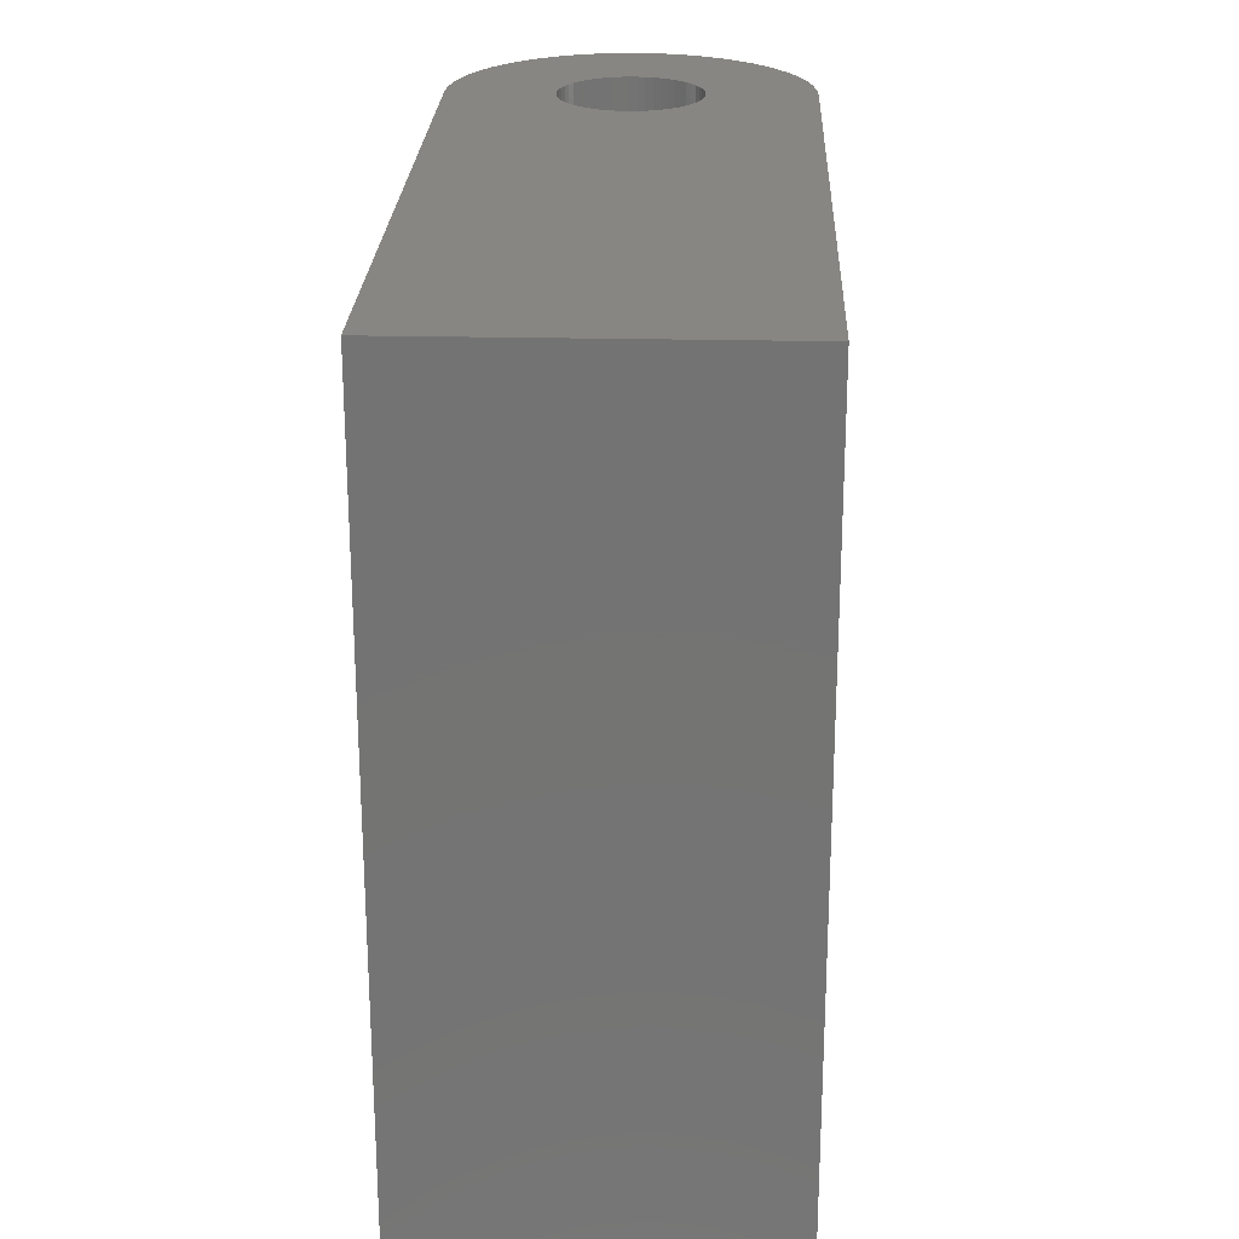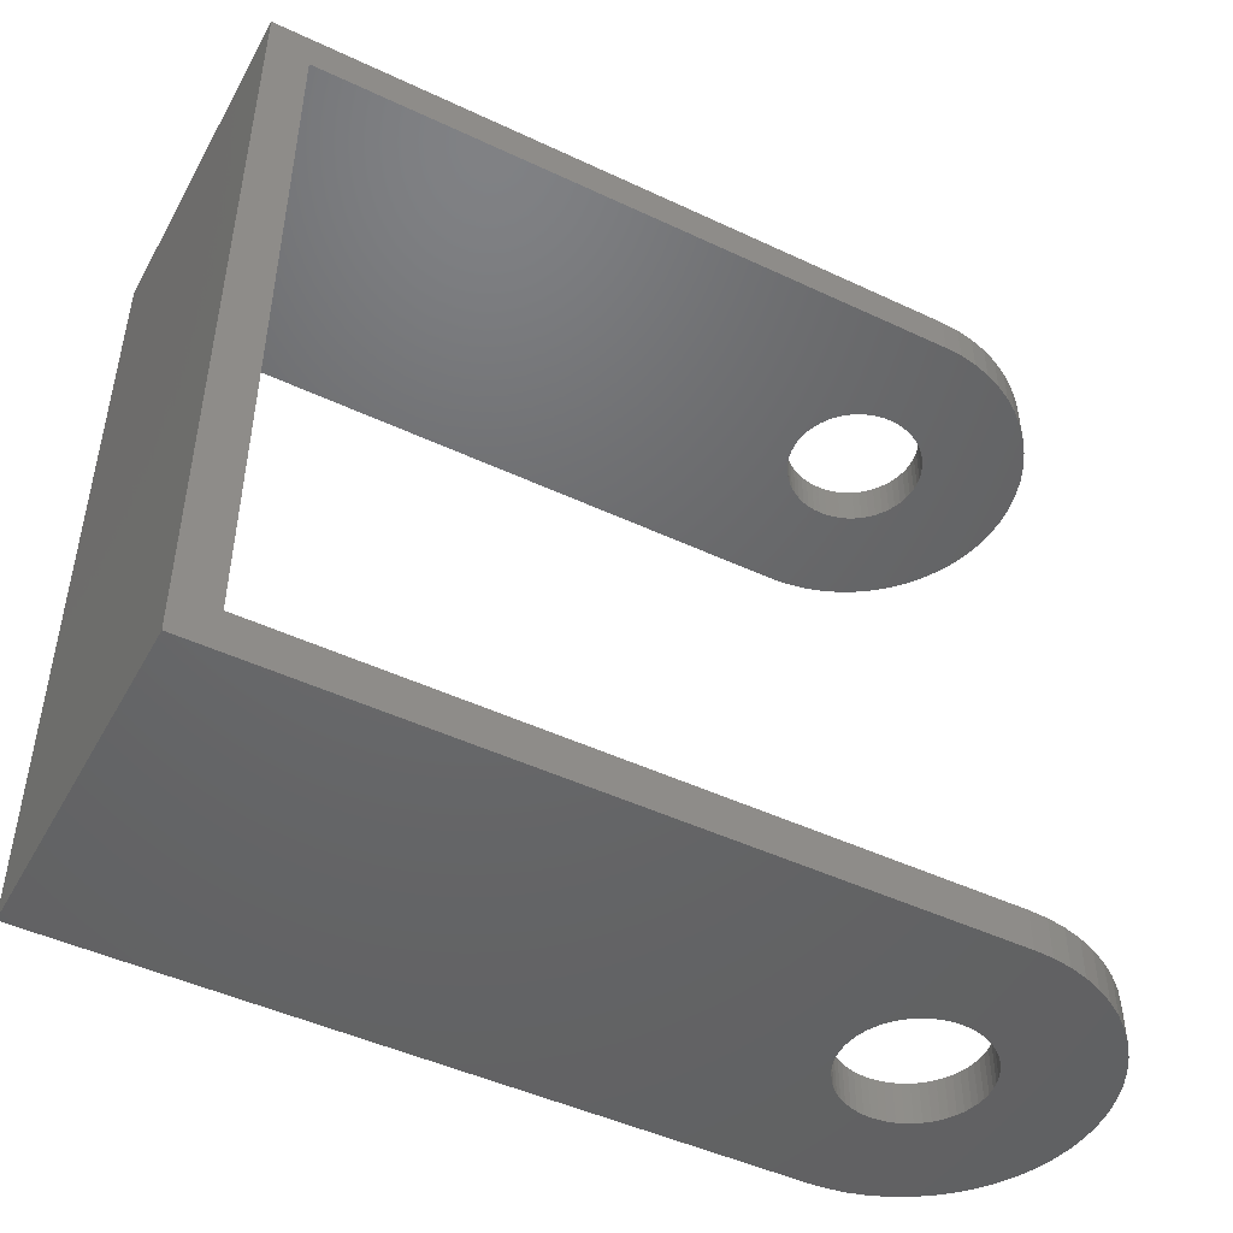
<metadata>
{"format":"stl","ext":"stl","renderer":"f3d","projection":"perspective","resolution":1024,"background":"white","views":[{"elev":23.9,"azim":-177.8,"up":"+Z"},{"elev":-47.3,"azim":-118.0,"up":"+Z"}]}
</metadata>
<code>
# stl→obj: 360 verts, 724 faces
v -1.25 4.95 -5.3
v 1.25 4.95 -5.3
v -1.25 4.95 0
v 1.25 4.95 0
v -0.363 0.3438 -5.3
v -0.3237 0.3811 -5.3
v -0.2806 0.4138 -5.3
v 0.4738 0.1597 -5.3
v 0.4883 0.1075 -5.3
v 1.25 -1.735e-16 -5.3
v -0.2342 0.4418 -5.3
v -0.1851 0.4645 -5.3
v -0.1338 0.4818 -5.3
v 0.4538 0.2099 -5.3
v -1.25 -1.735e-16 -5.3
v -0.4284 0.2578 -5.3
v -0.398 0.3026 -5.3
v 0.08089 0.4934 -5.3
v 0.1338 0.4818 -5.3
v 0.1851 0.4645 -5.3
v -0.08089 0.4934 -5.3
v -0.02707 0.4993 -5.3
v 0.02707 0.4993 -5.3
v -0.4971 0.05406 -5.3
v -0.4883 0.1075 -5.3
v 0.2342 0.4418 -5.3
v 0.2806 0.4138 -5.3
v 0.3237 0.3811 -5.3
v 0.363 0.3438 -5.3
v 0.398 0.3026 -5.3
v 0.4284 0.2578 -5.3
v 0.4971 0.05406 -5.3
v 0.5 -8.162e-17 -5.3
v 1.243 -0.1351 -5.3
v 0.4971 -0.05406 -5.3
v 1.221 -0.2687 -5.3
v 0.4883 -0.1075 -5.3
v 1.185 -0.3991 -5.3
v 0.4738 -0.1597 -5.3
v 1.134 -0.5249 -5.3
v 0.4538 -0.2099 -5.3
v 1.071 -0.6444 -5.3
v 0.4284 -0.2578 -5.3
v 0.9951 -0.7565 -5.3
v 0.398 -0.3026 -5.3
v 0.9075 -0.8596 -5.3
v 0.363 -0.3438 -5.3
v 0.8092 -0.9527 -5.3
v 0.3237 -0.3811 -5.3
v 0.7015 -1.035 -5.3
v 0.2806 -0.4138 -5.3
v 0.5855 -1.104 -5.3
v 0.2342 -0.4418 -5.3
v 0.4627 -1.161 -5.3
v 0.1851 -0.4645 -5.3
v 0.3344 -1.204 -5.3
v 0.1338 -0.4818 -5.3
v 0.2022 -1.234 -5.3
v 0.08089 -0.4934 -5.3
v 0.06767 -1.248 -5.3
v 0.02707 -0.4993 -5.3
v -0.06767 -1.248 -5.3
v -0.02707 -0.4993 -5.3
v -0.2022 -1.234 -5.3
v -0.08089 -0.4934 -5.3
v -0.3344 -1.204 -5.3
v -0.1338 -0.4818 -5.3
v -0.4627 -1.161 -5.3
v -0.1851 -0.4645 -5.3
v -0.5855 -1.104 -5.3
v -0.2342 -0.4418 -5.3
v -0.7015 -1.035 -5.3
v -0.2806 -0.4138 -5.3
v -0.8092 -0.9527 -5.3
v -0.3237 -0.3811 -5.3
v -0.9075 -0.8596 -5.3
v -0.363 -0.3438 -5.3
v -0.9951 -0.7565 -5.3
v -0.398 -0.3026 -5.3
v -1.071 -0.6444 -5.3
v -0.4284 -0.2578 -5.3
v -1.134 -0.5249 -5.3
v -0.4538 -0.2099 -5.3
v -1.185 -0.3991 -5.3
v -0.4738 -0.1597 -5.3
v -1.221 -0.2687 -5.3
v -0.4883 -0.1075 -5.3
v -1.243 -0.1351 -5.3
v -0.4971 -0.05406 -5.3
v -0.5 -1.429e-16 -5.3
v -0.4738 0.1597 -5.3
v -0.4538 0.2099 -5.3
v -0.2806 0.4138 8.674e-17
v -0.3237 0.3811 8.674e-17
v -0.4883 0.1075 8.674e-17
v -1.25 -1.735e-16 0
v -0.4738 0.1597 8.674e-17
v -0.4538 0.2099 8.674e-17
v -0.08089 0.4934 8.674e-17
v -0.1338 0.4818 8.674e-17
v -0.1851 0.4645 8.674e-17
v -0.2342 0.4418 8.674e-17
v 0.4971 0.05406 8.674e-17
v 0.4883 0.1075 8.674e-17
v 1.25 -1.735e-16 0
v 0.4738 0.1597 8.674e-17
v 0.363 0.3438 8.674e-17
v 0.3237 0.3811 8.674e-17
v 0.2806 0.4138 8.674e-17
v -0.363 0.3438 8.674e-17
v -0.398 0.3026 8.674e-17
v -0.4284 0.2578 8.674e-17
v 0.4538 0.2099 8.674e-17
v 0.4284 0.2578 8.674e-17
v 0.398 0.3026 8.674e-17
v 0.2342 0.4418 8.674e-17
v 0.1851 0.4645 8.674e-17
v 0.1338 0.4818 8.674e-17
v 0.08089 0.4934 8.674e-17
v 0.02707 0.4993 8.674e-17
v -0.02707 0.4993 8.674e-17
v -0.4971 0.05406 8.674e-17
v -0.5 -2.653e-16 8.674e-17
v -1.243 -0.1351 8.674e-17
v -0.4971 -0.05406 8.674e-17
v -1.221 -0.2687 8.674e-17
v -0.4883 -0.1075 8.674e-17
v -1.185 -0.3991 8.674e-17
v -0.4738 -0.1597 8.674e-17
v -1.134 -0.5249 8.674e-17
v -0.4538 -0.2099 8.674e-17
v -1.071 -0.6444 8.674e-17
v -0.4284 -0.2578 8.674e-17
v -0.9951 -0.7565 8.674e-17
v -0.398 -0.3026 8.674e-17
v -0.9075 -0.8596 8.674e-17
v -0.363 -0.3438 8.674e-17
v -0.8092 -0.9527 8.674e-17
v -0.3237 -0.3811 8.674e-17
v -0.7015 -1.035 8.674e-17
v -0.2806 -0.4138 8.674e-17
v -0.5855 -1.104 8.674e-17
v -0.2342 -0.4418 8.674e-17
v -0.4627 -1.161 8.674e-17
v -0.1851 -0.4645 8.674e-17
v -0.3344 -1.204 8.674e-17
v -0.1338 -0.4818 8.674e-17
v -0.2022 -1.234 8.674e-17
v -0.08089 -0.4934 8.674e-17
v -0.06767 -1.248 8.674e-17
v -0.02707 -0.4993 8.674e-17
v 0.06767 -1.248 8.674e-17
v 0.02707 -0.4993 8.674e-17
v 0.2022 -1.234 8.674e-17
v 0.08089 -0.4934 8.674e-17
v 0.3344 -1.204 8.674e-17
v 0.1338 -0.4818 8.674e-17
v 0.4627 -1.161 8.674e-17
v 0.1851 -0.4645 8.674e-17
v 0.5855 -1.104 8.674e-17
v 0.2342 -0.4418 8.674e-17
v 0.7015 -1.035 8.674e-17
v 0.2806 -0.4138 8.674e-17
v 0.8092 -0.9527 8.674e-17
v 0.3237 -0.3811 8.674e-17
v 0.9075 -0.8596 8.674e-17
v 0.363 -0.3438 8.674e-17
v 0.9951 -0.7565 8.674e-17
v 0.398 -0.3026 8.674e-17
v 1.071 -0.6444 8.674e-17
v 0.4284 -0.2578 8.674e-17
v 1.134 -0.5249 8.674e-17
v 0.4538 -0.2099 8.674e-17
v 1.185 -0.3991 8.674e-17
v 0.4738 -0.1597 8.674e-17
v 1.221 -0.2687 8.674e-17
v 0.4883 -0.1075 8.674e-17
v 1.243 -0.1351 8.674e-17
v 0.4971 -0.05406 8.674e-17
v 0.5 -8.162e-17 8.674e-17
v -0.2806 0.4138 -5.6
v -0.3237 0.3811 -5.6
v -1.25 5.25 -5.6
v -0.4738 0.1597 -5.6
v -0.4883 0.1075 -5.6
v -1.25 -1.735e-16 -5.6
v -0.08089 0.4934 -5.6
v -0.1338 0.4818 -5.6
v -0.4538 0.2099 -5.6
v 0.4971 0.05406 -5.6
v 0.4883 0.1075 -5.6
v 1.25 -4.796e-16 -5.6
v 0.4738 0.1597 -5.6
v 0.363 0.3438 -5.6
v 0.3237 0.3811 -5.6
v 1.25 5.25 -5.6
v 0.2806 0.4138 -5.6
v -0.1851 0.4645 -5.6
v -0.2342 0.4418 -5.6
v -0.363 0.3438 -5.6
v -0.398 0.3026 -5.6
v -0.4284 0.2578 -5.6
v 0.4538 0.2099 -5.6
v 0.4284 0.2578 -5.6
v 0.398 0.3026 -5.6
v 0.2342 0.4418 -5.6
v 0.1851 0.4645 -5.6
v 0.1338 0.4818 -5.6
v 0.08089 0.4934 -5.6
v 0.02707 0.4993 -5.6
v -0.02707 0.4993 -5.6
v -0.4971 0.05406 -5.6
v -0.5 -1.429e-16 -5.6
v -1.243 -0.1351 -5.6
v -0.4971 -0.05406 -5.6
v -1.221 -0.2687 -5.6
v -0.4883 -0.1075 -5.6
v -1.185 -0.3991 -5.6
v -0.4738 -0.1597 -5.6
v -1.134 -0.5249 -5.6
v -0.4538 -0.2099 -5.6
v -1.071 -0.6444 -5.6
v -0.4284 -0.2578 -5.6
v -0.9951 -0.7565 -5.6
v -0.398 -0.3026 -5.6
v -0.9075 -0.8596 -5.6
v -0.363 -0.3438 -5.6
v -0.8092 -0.9527 -5.6
v -0.3237 -0.3811 -5.6
v -0.7015 -1.035 -5.6
v -0.2806 -0.4138 -5.6
v -0.5855 -1.104 -5.6
v -0.2342 -0.4418 -5.6
v -0.4627 -1.161 -5.6
v -0.1851 -0.4645 -5.6
v -0.3344 -1.204 -5.6
v -0.1338 -0.4818 -5.6
v -0.2022 -1.234 -5.6
v -0.08089 -0.4934 -5.6
v -0.06767 -1.248 -5.6
v -0.02707 -0.4993 -5.6
v 0.06767 -1.248 -5.6
v 0.02707 -0.4993 -5.6
v 0.2022 -1.234 -5.6
v 0.08089 -0.4934 -5.6
v 0.3344 -1.204 -5.6
v 0.1338 -0.4818 -5.6
v 0.4627 -1.161 -5.6
v 0.1851 -0.4645 -5.6
v 0.5855 -1.104 -5.6
v 0.2342 -0.4418 -5.6
v 0.7015 -1.035 -5.6
v 0.2806 -0.4138 -5.6
v 0.8092 -0.9527 -5.6
v 0.3237 -0.3811 -5.6
v 0.9075 -0.8596 -5.6
v 0.363 -0.3438 -5.6
v 0.9951 -0.7565 -5.6
v 0.398 -0.3026 -5.6
v 1.071 -0.6444 -5.6
v 0.4284 -0.2578 -5.6
v 1.134 -0.5249 -5.6
v 0.4538 -0.2099 -5.6
v 1.185 -0.3991 -5.6
v 0.4738 -0.1597 -5.6
v 1.221 -0.2687 -5.6
v 0.4883 -0.1075 -5.6
v 1.243 -0.1351 -5.6
v 0.4971 -0.05406 -5.6
v 0.5 4.084e-17 -5.6
v 0.4738 0.1597 0.3
v 0.4883 0.1075 0.3
v 1.25 -4.796e-16 0.3
v -0.363 0.3438 0.3
v -0.3237 0.3811 0.3
v -1.25 5.25 0.3
v -0.2806 0.4138 0.3
v 0.4538 0.2099 0.3
v 0.08089 0.4934 0.3
v 0.1338 0.4818 0.3
v 1.25 5.25 0.3
v 0.1851 0.4645 0.3
v -0.2342 0.4418 0.3
v -0.1851 0.4645 0.3
v -0.1338 0.4818 0.3
v 0.3237 0.3811 0.3
v 0.363 0.3438 0.3
v 0.398 0.3026 0.3
v 0.4284 0.2578 0.3
v -0.4971 0.05406 0.3
v -0.4883 0.1075 0.3
v -1.25 -1.735e-16 0.3
v -0.4738 0.1597 0.3
v 0.2342 0.4418 0.3
v 0.2806 0.4138 0.3
v 0.4971 0.05406 0.3
v 0.5 -8.162e-17 0.3
v 1.243 -0.1351 0.3
v 0.4971 -0.05406 0.3
v 1.221 -0.2687 0.3
v 0.4883 -0.1075 0.3
v 1.185 -0.3991 0.3
v 0.4738 -0.1597 0.3
v 1.134 -0.5249 0.3
v 0.4538 -0.2099 0.3
v 1.071 -0.6444 0.3
v 0.4284 -0.2578 0.3
v 0.9951 -0.7565 0.3
v 0.398 -0.3026 0.3
v 0.9075 -0.8596 0.3
v 0.363 -0.3438 0.3
v 0.8092 -0.9527 0.3
v 0.3237 -0.3811 0.3
v 0.7015 -1.035 0.3
v 0.2806 -0.4138 0.3
v 0.5855 -1.104 0.3
v 0.2342 -0.4418 0.3
v 0.4627 -1.161 0.3
v 0.1851 -0.4645 0.3
v 0.3344 -1.204 0.3
v 0.1338 -0.4818 0.3
v 0.2022 -1.234 0.3
v 0.08089 -0.4934 0.3
v 0.06767 -1.248 0.3
v 0.02707 -0.4993 0.3
v -0.06767 -1.248 0.3
v -0.02707 -0.4993 0.3
v -0.2022 -1.234 0.3
v -0.08089 -0.4934 0.3
v -0.3344 -1.204 0.3
v -0.1338 -0.4818 0.3
v -0.4627 -1.161 0.3
v -0.1851 -0.4645 0.3
v -0.5855 -1.104 0.3
v -0.2342 -0.4418 0.3
v -0.7015 -1.035 0.3
v -0.2806 -0.4138 0.3
v -0.8092 -0.9527 0.3
v -0.3237 -0.3811 0.3
v -0.9075 -0.8596 0.3
v -0.363 -0.3438 0.3
v -0.9951 -0.7565 0.3
v -0.398 -0.3026 0.3
v -1.071 -0.6444 0.3
v -0.4284 -0.2578 0.3
v -1.134 -0.5249 0.3
v -0.4538 -0.2099 0.3
v -1.185 -0.3991 0.3
v -0.4738 -0.1597 0.3
v -1.221 -0.2687 0.3
v -0.4883 -0.1075 0.3
v -1.243 -0.1351 0.3
v -0.4971 -0.05406 0.3
v -0.5 -1.429e-16 0.3
v -0.4538 0.2099 0.3
v -0.4284 0.2578 0.3
v -0.398 0.3026 0.3
v -0.08089 0.4934 0.3
v -0.02707 0.4993 0.3
v 0.02707 0.4993 0.3
f 1 2 3
f 2 4 3
f 5 6 1
f 6 7 1
f 8 9 10
f 7 11 1
f 11 12 1
f 1 12 13
f 8 10 14
f 15 16 1
f 16 17 1
f 1 17 5
f 18 19 2
f 19 20 2
f 13 21 1
f 21 22 1
f 1 22 2
f 22 23 2
f 2 23 18
f 15 24 25
f 20 26 2
f 26 27 2
f 2 27 28
f 28 29 2
f 29 30 2
f 2 30 10
f 30 31 10
f 10 31 14
f 9 32 10
f 32 33 10
f 10 33 34
f 33 35 34
f 34 35 36
f 35 37 36
f 36 37 38
f 37 39 38
f 38 39 40
f 39 41 40
f 40 41 42
f 41 43 42
f 42 43 44
f 43 45 44
f 44 45 46
f 45 47 46
f 46 47 48
f 47 49 48
f 48 49 50
f 49 51 50
f 50 51 52
f 51 53 52
f 52 53 54
f 53 55 54
f 54 55 56
f 55 57 56
f 56 57 58
f 57 59 58
f 58 59 60
f 59 61 60
f 60 61 62
f 61 63 62
f 62 63 64
f 63 65 64
f 64 65 66
f 65 67 66
f 66 67 68
f 67 69 68
f 68 69 70
f 69 71 70
f 70 71 72
f 71 73 72
f 72 73 74
f 73 75 74
f 74 75 76
f 75 77 76
f 76 77 78
f 77 79 78
f 78 79 80
f 79 81 80
f 80 81 82
f 81 83 82
f 82 83 84
f 83 85 84
f 84 85 86
f 85 87 86
f 86 87 88
f 87 89 88
f 88 89 15
f 89 90 15
f 15 90 24
f 25 91 15
f 91 92 15
f 15 92 16
f 93 94 3
f 95 96 97
f 96 98 97
f 99 100 3
f 100 101 3
f 101 102 3
f 3 102 93
f 103 104 105
f 104 106 105
f 107 108 4
f 108 109 4
f 94 110 3
f 110 111 3
f 3 111 96
f 111 112 96
f 96 112 98
f 106 113 105
f 113 114 105
f 105 114 4
f 114 115 4
f 4 115 107
f 109 116 4
f 116 117 4
f 4 117 118
f 118 119 4
f 119 120 4
f 4 120 3
f 120 121 3
f 3 121 99
f 95 122 96
f 122 123 96
f 96 123 124
f 123 125 124
f 124 125 126
f 125 127 126
f 126 127 128
f 127 129 128
f 128 129 130
f 129 131 130
f 130 131 132
f 131 133 132
f 132 133 134
f 133 135 134
f 134 135 136
f 135 137 136
f 136 137 138
f 137 139 138
f 138 139 140
f 139 141 140
f 140 141 142
f 141 143 142
f 142 143 144
f 143 145 144
f 144 145 146
f 145 147 146
f 146 147 148
f 147 149 148
f 148 149 150
f 149 151 150
f 150 151 152
f 151 153 152
f 152 153 154
f 153 155 154
f 154 155 156
f 155 157 156
f 156 157 158
f 157 159 158
f 158 159 160
f 159 161 160
f 160 161 162
f 161 163 162
f 162 163 164
f 163 165 164
f 164 165 166
f 165 167 166
f 166 167 168
f 167 169 168
f 168 169 170
f 169 171 170
f 170 171 172
f 171 173 172
f 172 173 174
f 173 175 174
f 174 175 176
f 175 177 176
f 176 177 178
f 177 179 178
f 178 179 105
f 179 180 105
f 105 180 103
f 181 182 183
f 184 185 186
f 187 188 183
f 184 186 189
f 190 191 192
f 191 193 192
f 194 195 196
f 195 197 196
f 188 198 183
f 198 199 183
f 183 199 181
f 182 200 183
f 200 201 183
f 183 201 186
f 201 202 186
f 186 202 189
f 193 203 192
f 203 204 192
f 192 204 196
f 204 205 196
f 196 205 194
f 197 206 196
f 206 207 196
f 196 207 208
f 208 209 196
f 209 210 196
f 196 210 183
f 210 211 183
f 183 211 187
f 185 212 186
f 212 213 186
f 186 213 214
f 213 215 214
f 214 215 216
f 215 217 216
f 216 217 218
f 217 219 218
f 218 219 220
f 219 221 220
f 220 221 222
f 221 223 222
f 222 223 224
f 223 225 224
f 224 225 226
f 225 227 226
f 226 227 228
f 227 229 228
f 228 229 230
f 229 231 230
f 230 231 232
f 231 233 232
f 232 233 234
f 233 235 234
f 234 235 236
f 235 237 236
f 236 237 238
f 237 239 238
f 238 239 240
f 239 241 240
f 240 241 242
f 241 243 242
f 242 243 244
f 243 245 244
f 244 245 246
f 245 247 246
f 246 247 248
f 247 249 248
f 248 249 250
f 249 251 250
f 250 251 252
f 251 253 252
f 252 253 254
f 253 255 254
f 254 255 256
f 255 257 256
f 256 257 258
f 257 259 258
f 258 259 260
f 259 261 260
f 260 261 262
f 261 263 262
f 262 263 264
f 263 265 264
f 264 265 266
f 265 267 266
f 266 267 268
f 267 269 268
f 268 269 192
f 269 270 192
f 192 270 190
f 271 272 273
f 274 275 276
f 275 277 276
f 271 273 278
f 279 280 281
f 280 282 281
f 277 283 276
f 283 284 276
f 276 284 285
f 286 287 281
f 287 288 281
f 281 288 273
f 288 289 273
f 273 289 278
f 290 291 292
f 291 293 292
f 282 294 281
f 294 295 281
f 281 295 286
f 272 296 273
f 296 297 273
f 273 297 298
f 297 299 298
f 298 299 300
f 299 301 300
f 300 301 302
f 301 303 302
f 302 303 304
f 303 305 304
f 304 305 306
f 305 307 306
f 306 307 308
f 307 309 308
f 308 309 310
f 309 311 310
f 310 311 312
f 311 313 312
f 312 313 314
f 313 315 314
f 314 315 316
f 315 317 316
f 316 317 318
f 317 319 318
f 318 319 320
f 319 321 320
f 320 321 322
f 321 323 322
f 322 323 324
f 323 325 324
f 324 325 326
f 325 327 326
f 326 327 328
f 327 329 328
f 328 329 330
f 329 331 330
f 330 331 332
f 331 333 332
f 332 333 334
f 333 335 334
f 334 335 336
f 335 337 336
f 336 337 338
f 337 339 338
f 338 339 340
f 339 341 340
f 340 341 342
f 341 343 342
f 342 343 344
f 343 345 344
f 344 345 346
f 345 347 346
f 346 347 348
f 347 349 348
f 348 349 350
f 349 351 350
f 350 351 352
f 351 353 352
f 352 353 292
f 353 354 292
f 292 354 290
f 293 355 292
f 355 356 292
f 292 356 276
f 356 357 276
f 276 357 274
f 285 358 276
f 358 359 276
f 276 359 281
f 359 360 281
f 281 360 279
f 90 213 24
f 213 212 24
f 24 212 25
f 212 185 25
f 25 185 91
f 185 184 91
f 91 184 92
f 184 189 92
f 92 189 16
f 189 202 16
f 16 202 17
f 202 201 17
f 17 201 5
f 201 200 5
f 5 200 6
f 200 182 6
f 6 182 7
f 182 181 7
f 7 181 11
f 181 199 11
f 11 199 12
f 199 198 12
f 12 198 13
f 198 188 13
f 13 188 21
f 188 187 21
f 21 187 22
f 187 211 22
f 22 211 23
f 211 210 23
f 23 210 18
f 210 209 18
f 18 209 19
f 209 208 19
f 19 208 20
f 208 207 20
f 20 207 26
f 207 206 26
f 26 206 27
f 206 197 27
f 27 197 28
f 197 195 28
f 28 195 29
f 195 194 29
f 29 194 30
f 194 205 30
f 30 205 31
f 205 204 31
f 31 204 14
f 204 203 14
f 14 203 8
f 203 193 8
f 8 193 9
f 193 191 9
f 9 191 32
f 191 190 32
f 32 190 33
f 190 270 33
f 33 270 35
f 270 269 35
f 35 269 37
f 269 267 37
f 37 267 39
f 267 265 39
f 39 265 41
f 265 263 41
f 41 263 43
f 263 261 43
f 43 261 45
f 261 259 45
f 45 259 47
f 259 257 47
f 47 257 49
f 257 255 49
f 49 255 51
f 255 253 51
f 51 253 53
f 253 251 53
f 53 251 55
f 251 249 55
f 55 249 57
f 249 247 57
f 57 247 59
f 247 245 59
f 59 245 61
f 245 243 61
f 61 243 63
f 243 241 63
f 63 241 65
f 241 239 65
f 65 239 67
f 239 237 67
f 67 237 69
f 237 235 69
f 69 235 71
f 235 233 71
f 71 233 73
f 233 231 73
f 73 231 75
f 231 229 75
f 75 229 77
f 229 227 77
f 77 227 79
f 227 225 79
f 79 225 81
f 225 223 81
f 81 223 83
f 223 221 83
f 83 221 85
f 221 219 85
f 85 219 87
f 219 217 87
f 87 217 89
f 217 215 89
f 89 215 90
f 215 213 90
f 15 186 214
f 15 214 88
f 214 216 88
f 88 216 86
f 216 218 86
f 86 218 84
f 218 220 84
f 84 220 82
f 220 222 82
f 82 222 80
f 222 224 80
f 80 224 78
f 224 226 78
f 78 226 76
f 226 228 76
f 76 228 74
f 228 230 74
f 74 230 72
f 230 232 72
f 72 232 70
f 232 234 70
f 70 234 68
f 234 236 68
f 68 236 66
f 236 238 66
f 66 238 64
f 238 240 64
f 64 240 62
f 240 242 62
f 62 242 60
f 242 244 60
f 60 244 58
f 244 246 58
f 58 246 56
f 246 248 56
f 56 248 54
f 248 250 54
f 54 250 52
f 250 252 52
f 52 252 50
f 252 254 50
f 50 254 48
f 254 256 48
f 48 256 46
f 256 258 46
f 46 258 44
f 258 260 44
f 44 260 42
f 260 262 42
f 42 262 40
f 262 264 40
f 40 264 38
f 264 266 38
f 38 266 36
f 266 268 36
f 36 268 34
f 268 192 34
f 34 192 10
f 292 96 124
f 292 124 352
f 124 126 352
f 352 126 350
f 126 128 350
f 350 128 348
f 128 130 348
f 348 130 346
f 130 132 346
f 346 132 344
f 132 134 344
f 344 134 342
f 134 136 342
f 342 136 340
f 136 138 340
f 340 138 338
f 138 140 338
f 338 140 336
f 140 142 336
f 336 142 334
f 142 144 334
f 334 144 332
f 144 146 332
f 332 146 330
f 146 148 330
f 330 148 328
f 148 150 328
f 328 150 326
f 150 152 326
f 326 152 324
f 152 154 324
f 324 154 322
f 154 156 322
f 322 156 320
f 156 158 320
f 320 158 318
f 158 160 318
f 318 160 316
f 160 162 316
f 316 162 314
f 162 164 314
f 314 164 312
f 164 166 312
f 312 166 310
f 166 168 310
f 310 168 308
f 168 170 308
f 308 170 306
f 170 172 306
f 306 172 304
f 172 174 304
f 304 174 302
f 174 176 302
f 302 176 300
f 176 178 300
f 300 178 298
f 178 105 298
f 298 105 273
f 354 123 290
f 123 122 290
f 290 122 291
f 122 95 291
f 291 95 293
f 95 97 293
f 293 97 355
f 97 98 355
f 355 98 356
f 98 112 356
f 356 112 357
f 112 111 357
f 357 111 274
f 111 110 274
f 274 110 275
f 110 94 275
f 275 94 277
f 94 93 277
f 277 93 283
f 93 102 283
f 283 102 284
f 102 101 284
f 284 101 285
f 101 100 285
f 285 100 358
f 100 99 358
f 358 99 359
f 99 121 359
f 359 121 360
f 121 120 360
f 360 120 279
f 120 119 279
f 279 119 280
f 119 118 280
f 280 118 282
f 118 117 282
f 282 117 294
f 117 116 294
f 294 116 295
f 116 109 295
f 295 109 286
f 109 108 286
f 286 108 287
f 108 107 287
f 287 107 288
f 107 115 288
f 288 115 289
f 115 114 289
f 289 114 278
f 114 113 278
f 278 113 271
f 113 106 271
f 271 106 272
f 106 104 272
f 272 104 296
f 104 103 296
f 296 103 297
f 103 180 297
f 297 180 299
f 180 179 299
f 299 179 301
f 179 177 301
f 301 177 303
f 177 175 303
f 303 175 305
f 175 173 305
f 305 173 307
f 173 171 307
f 307 171 309
f 171 169 309
f 309 169 311
f 169 167 311
f 311 167 313
f 167 165 313
f 313 165 315
f 165 163 315
f 315 163 317
f 163 161 317
f 317 161 319
f 161 159 319
f 319 159 321
f 159 157 321
f 321 157 323
f 157 155 323
f 323 155 325
f 155 153 325
f 325 153 327
f 153 151 327
f 327 151 329
f 151 149 329
f 329 149 331
f 149 147 331
f 331 147 333
f 147 145 333
f 333 145 335
f 145 143 335
f 335 143 337
f 143 141 337
f 337 141 339
f 141 139 339
f 339 139 341
f 139 137 341
f 341 137 343
f 137 135 343
f 343 135 345
f 135 133 345
f 345 133 347
f 133 131 347
f 347 131 349
f 131 129 349
f 349 129 351
f 129 127 351
f 351 127 353
f 127 125 353
f 353 125 354
f 125 123 354
f 10 192 2
f 192 196 2
f 2 196 4
f 196 281 4
f 4 281 105
f 281 273 105
f 276 281 183
f 281 196 183
f 96 292 3
f 292 276 3
f 3 276 1
f 276 183 1
f 1 183 15
f 183 186 15

</code>
